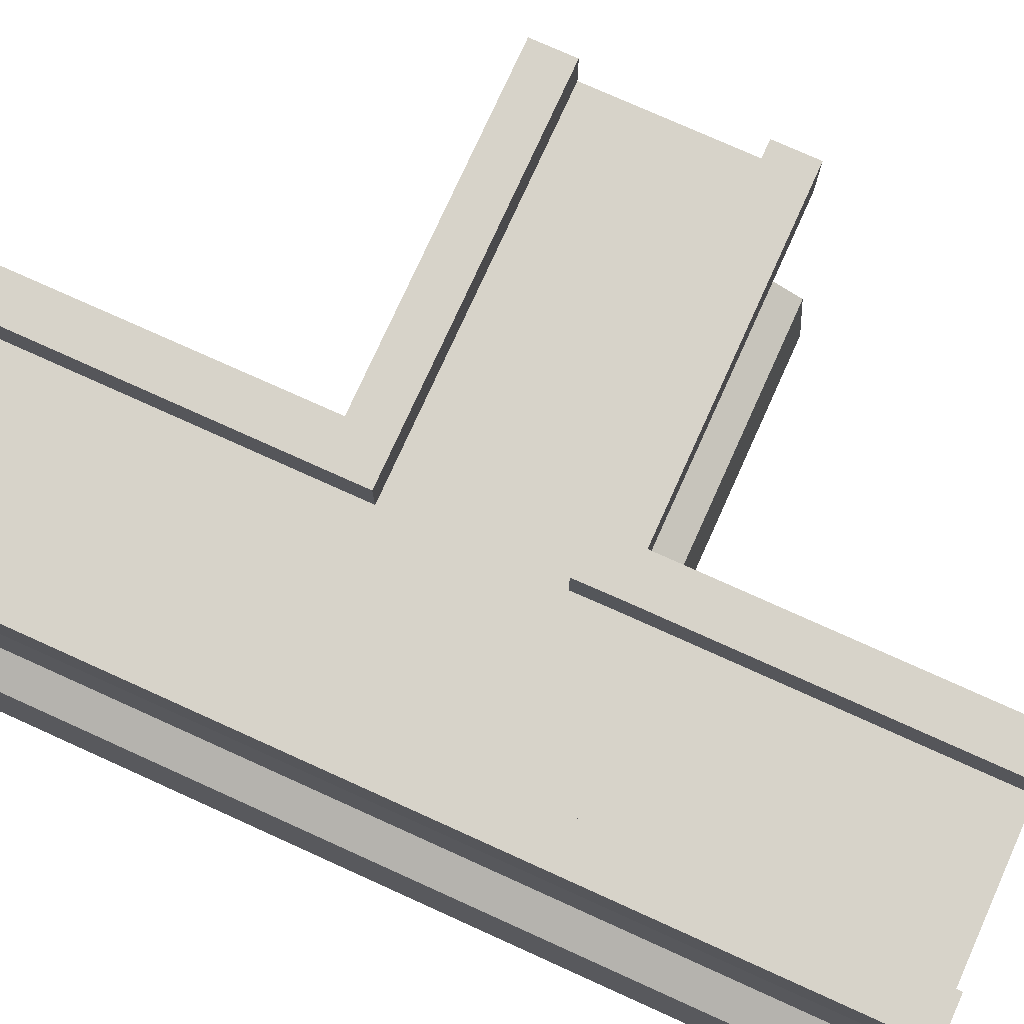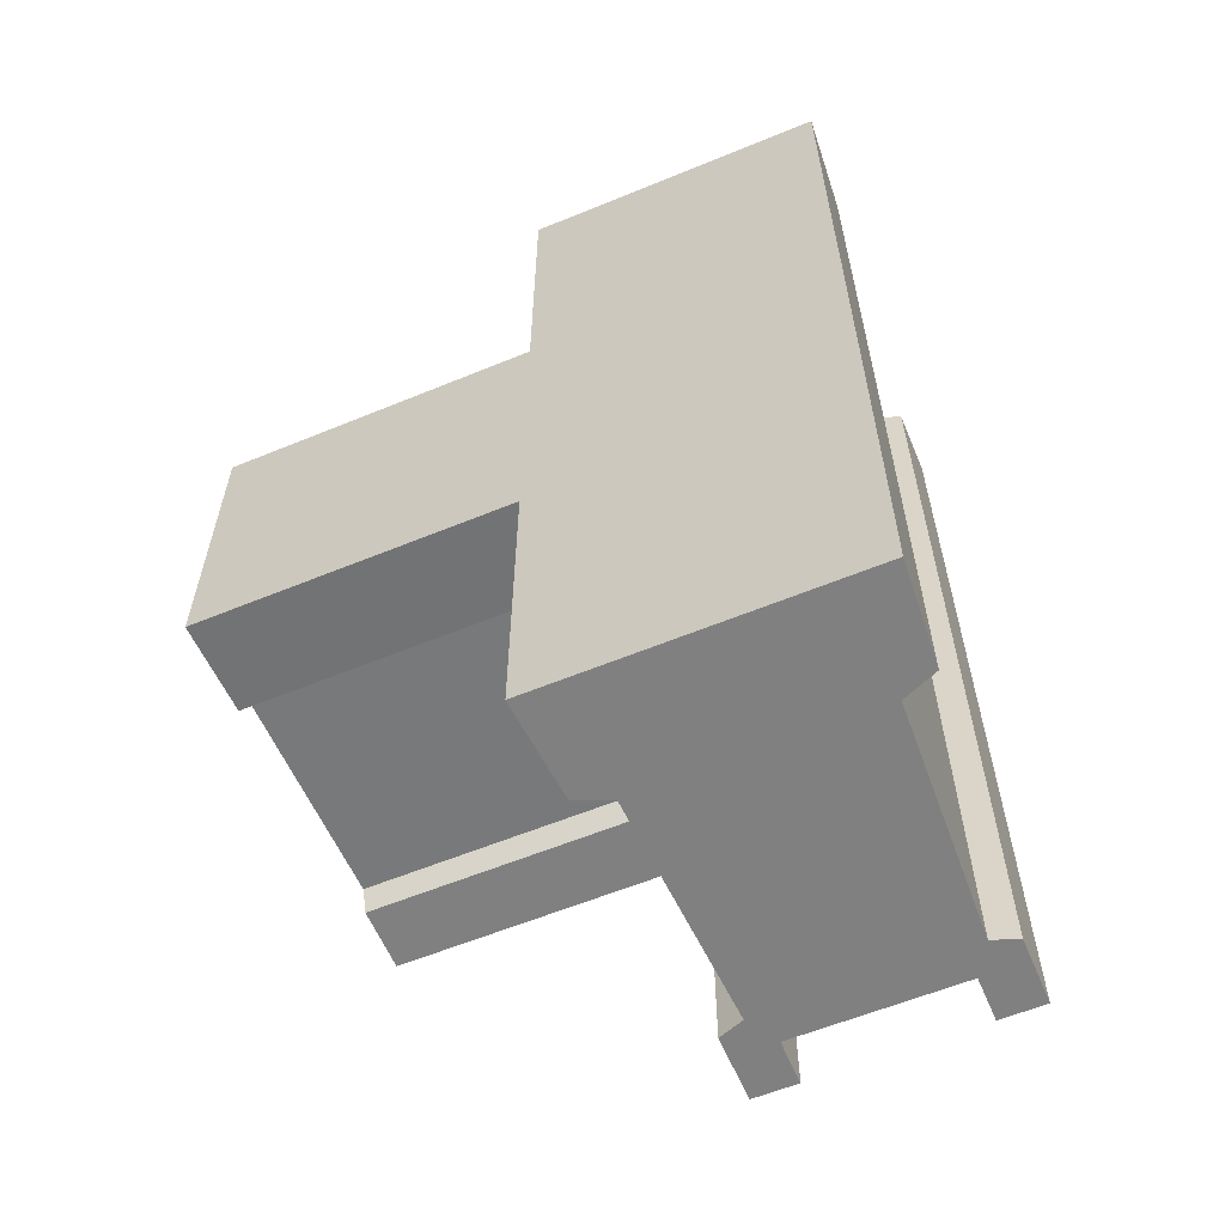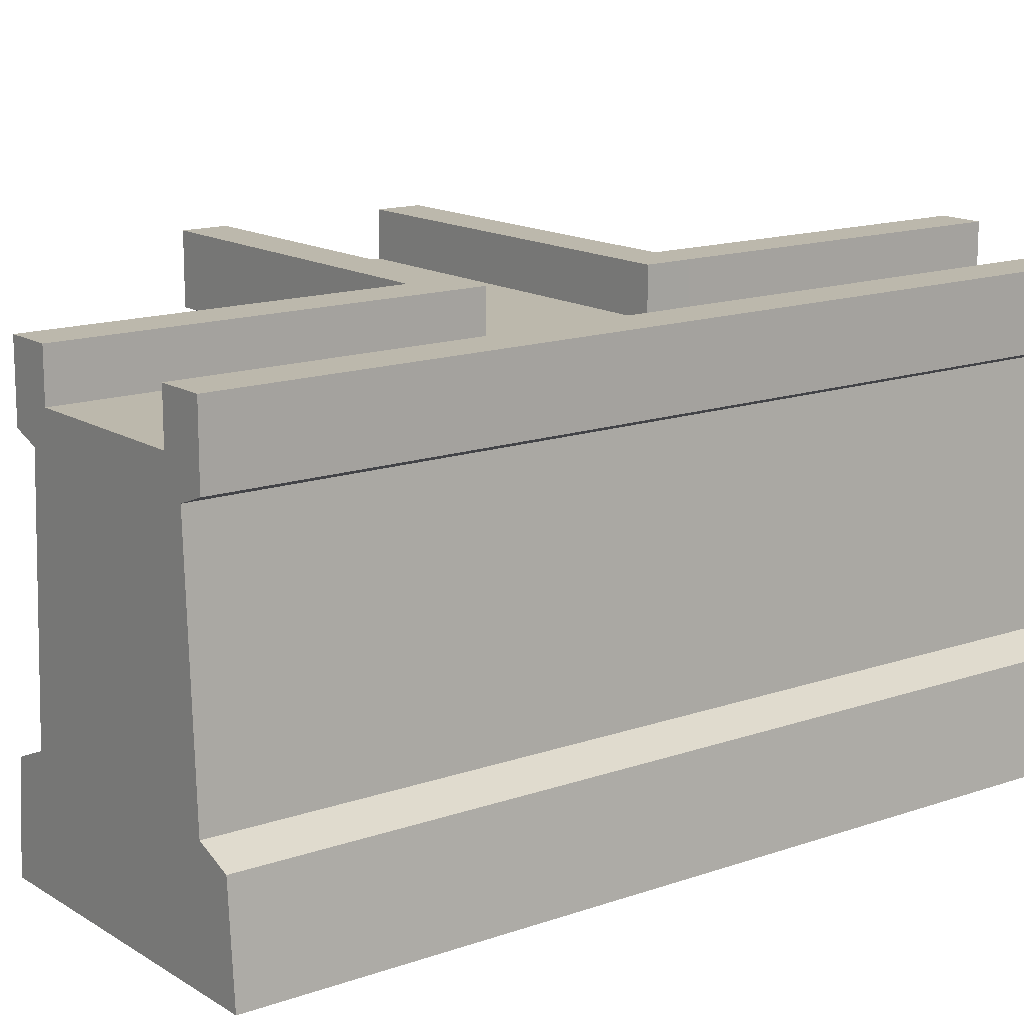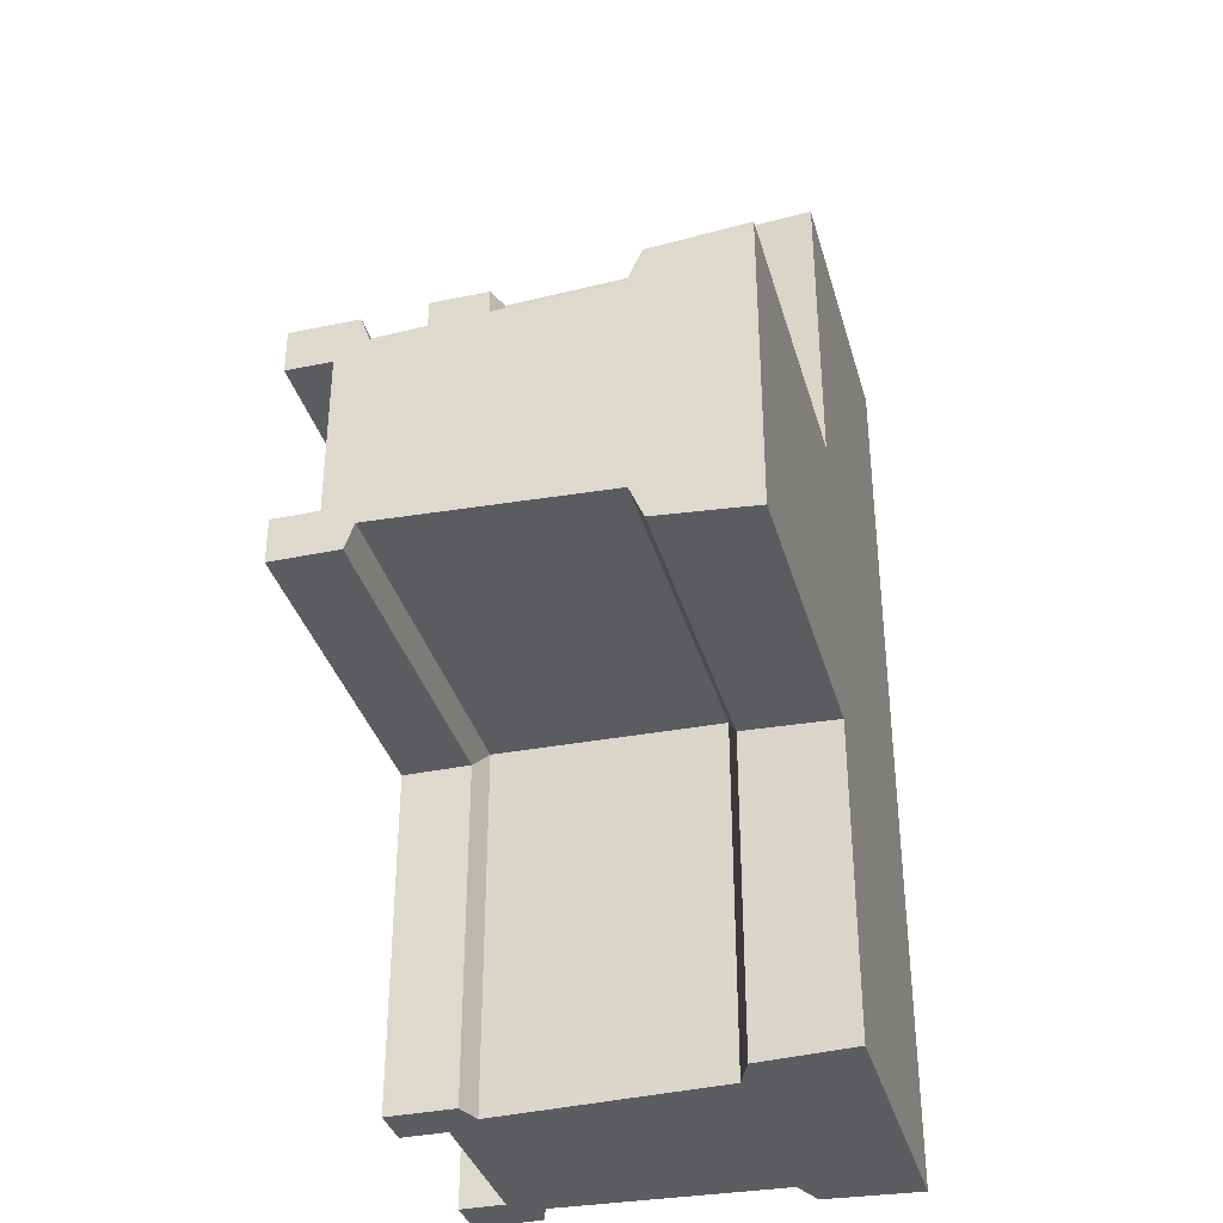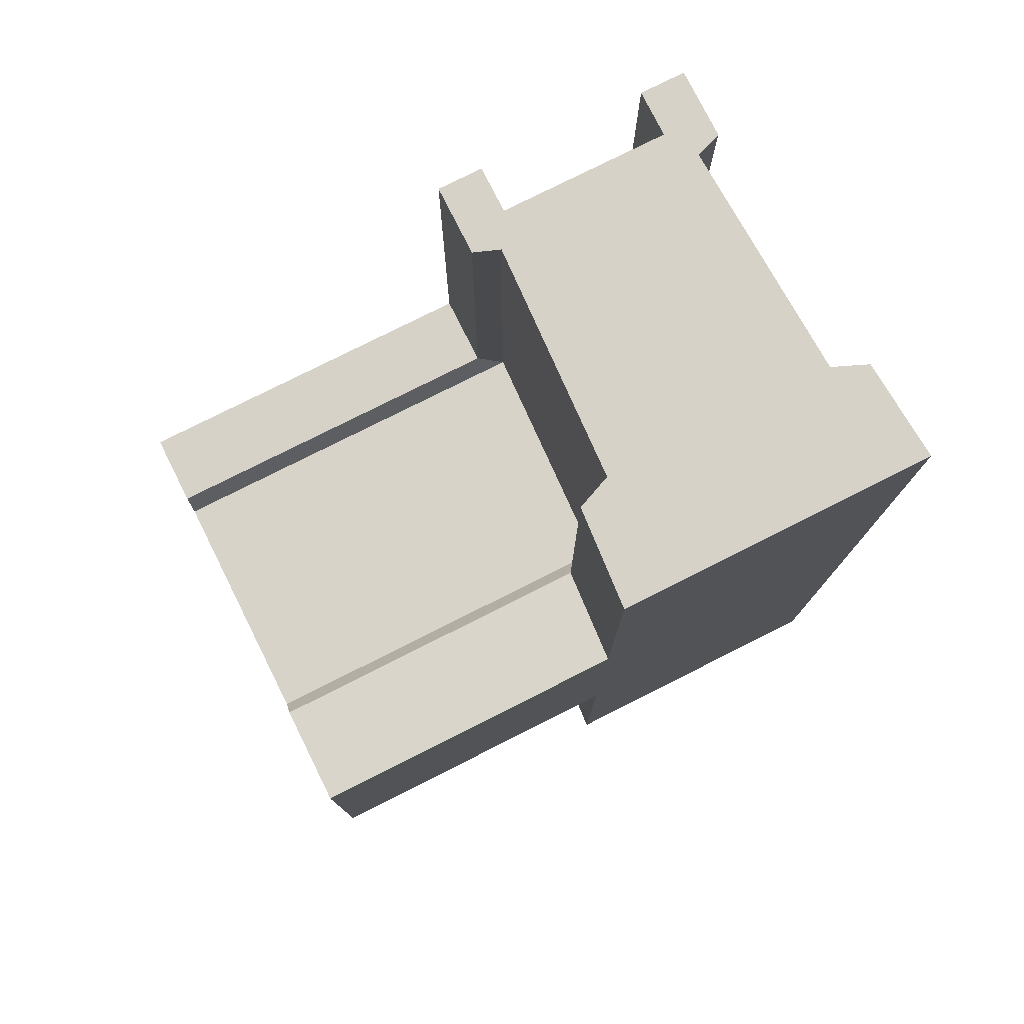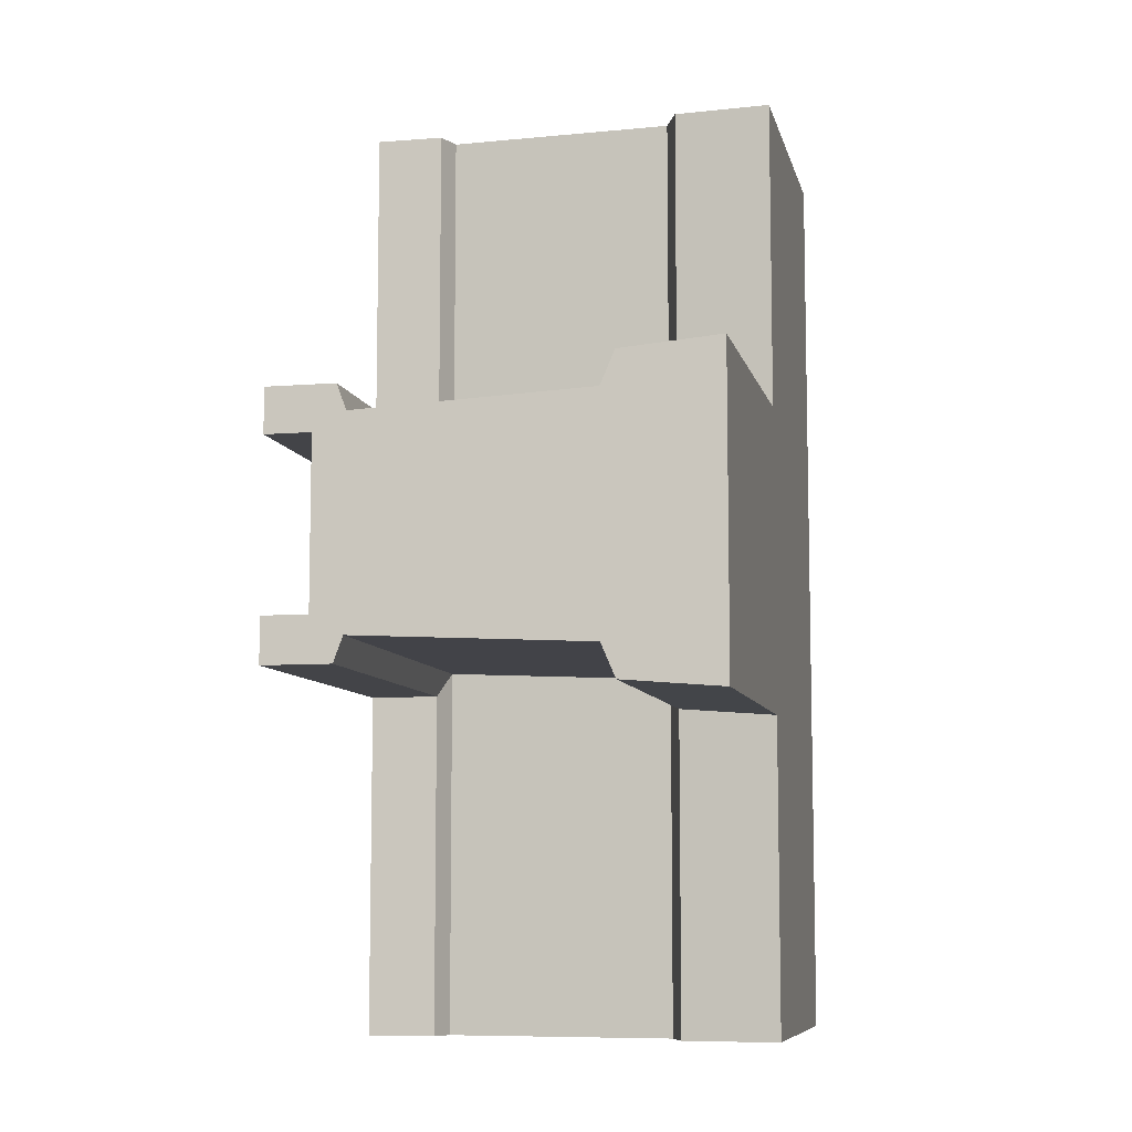
<metadata>
{"format":"obj","ext":"obj","renderer":"f3d","projection":"perspective","resolution":1024,"background":"white","views":[{"elev":76.3,"azim":114.3,"up":"+Y"},{"elev":-60.1,"azim":22.8,"up":"+Z"},{"elev":14.6,"azim":52.8,"up":"+Y"},{"elev":-35.8,"azim":-74.7,"up":"+Z"},{"elev":78.0,"azim":-26.7,"up":"+Z"},{"elev":-8.2,"azim":-77.6,"up":"+Z"}]}
</metadata>
<code>
o Wall_intersection_threeway_Cube.007
v -1 0 0.3277
v -1 0.9 0.27
v -1 0 -0.3277
v -1 0.9 -0.27
v -1 0.21 0.31
v -1 0.21 -0.31
v -1 0.754 0.27
v -1 0.754 -0.27
v -1 0.24 0.24
v -1 0.24 -0.24
v -1 0.734 0.216
v -1 0.734 -0.216
v -1 0 0.001654
v -1 0.21 0.001654
v -1 0.754 0.001489
v -1 0.24 0.001323
v -1 0.734 0.001191
v -1 0 0.1508
v -1 0.9 0.1763
v -1 0.21 0.1508
v -1 0.754 0.1763
v -1 0.24 0.1207
v -1 0.734 0.141
v -1 0.9 -0.1747
v -1 0.21 -0.1492
v -1 0.754 -0.1747
v -1 0.24 -0.1193
v -1 0.734 -0.1398
v -1 0 -0.1492
v -1 0.8025 0.27
v -1 0.8025 -0.27
v -1 0.8025 0.001489
v -1 0.8025 0.1763
v -1 0.8025 -0.1747
v -0 0 0.3277
v 0 0 -0.3277
v -0 0 0.001654
v -0 0 0.1508
v -0 0.8025 0.001489
v 0 0 -0.1492
v 0 0.8025 -0.1747
v -0 0.8025 0.1763
v 0 0.8025 -0.27
v -0 0.8025 0.27
v -0.1754 0.9 0.27
v -0.1754 0.8025 0.1763
v -0.1754 0.8025 0.27
v -0.1645 0 0.001654
v -0.1645 0 0.1508
v -0.1754 0.9 0.1763
v -0.1754 0.8025 0.001489
v -0.1754 0.9 -0.1747
v -0.1645 0 -0.1492
v -0.1754 0.8025 -0.1747
v 0.1636 0 0.001654
v 0.1636 0 0.1508
v 0.3278 0 -0.000548
v 0.1749 0.8025 0.001489
v 0.216 0.734 -0.000691
v 0.1636 0 -0.1492
v 0.24 0.24 -0.001249
v 0.1749 0.9 0.27
v 0.1636 0 -0.3277
v 0.312 0.21 -0.001614
v 0.1749 0.8025 0.27
v 0.27 0.9 -0.27
v 0.312 0.21 -0.31
v 0.3279 0 0.001654
v 0.3279 0 0.1508
v 0.2699 0.8029 -0.001405
v 0.27 0.754 -0.001405
v 0.3279 0 -0.1492
v 0.27 0.8025 -0.27
v 0.27 0.9 0.27
v 0.3279 0 -0.3277
v 0.312 0.21 0.31
v 0.27 0.754 0.27
v 0.27 0.9 -0.001405
v 0.27 0.8025 0.27
v -0.2704 0.9 0.27
v -0.3272 0 -0.3277
v -0.2704 0.754 0.27
v -0.2166 0.734 0.216
v -0.2704 0.8025 0.1763
v -0.2704 0.8025 0.27
v -0.2166 0.734 -0.216
v -0.3272 0 0.001654
v -0.3272 0 0.1508
v -0.2704 0.9 0.1763
v -0.2704 0.8025 0.001489
v -0.2704 0.9 -0.1747
v -0.3272 0 -0.1492
v -0.2704 0.8025 -0.1747
v -0.3277 0 1
v -0.27 0.9 1
v -0.3277 0 -1
v -0.27 0.9 -1
v 0.3277 0 1
v 0.27 0.9 1
v 0.3277 0 -1
v 0.27 0.9 -1
v -0.3117 0.21 1
v -0.3117 0.21 -1
v 0.3117 0.21 -1
v 0.3117 0.21 1
v -0.27 0.754 1
v -0.27 0.754 -1
v 0.27 0.754 -1
v 0.27 0.754 1
v -0.24 0.24 -1
v 0.24 0.24 -1
v 0.24 0.24 1
v -0.24 0.24 1
v -0.216 0.734 1
v -0.216 0.734 -1
v 0.216 0.734 -1
v 0.216 0.734 1
v -0.001654 0 -1
v -0.001654 0 1
v -0.001654 0.21 1
v -0.001654 0.21 -1
v -0.001489 0.754 1
v -0.001489 0.754 -1
v -0.001323 0.24 -1
v -0.001323 0.24 1
v -0.001191 0.734 -1
v -0.001191 0.734 1
v -0.1645 0 -1
v -0.1763 0.9 1
v -0.1508 0.21 1
v -0.1763 0.754 1
v -0.1207 0.24 1
v -0.141 0.734 1
v -0.1763 0.9 -1
v -0.1645 0 1
v -0.1508 0.21 -1
v -0.1763 0.754 -1
v -0.1207 0.24 -1
v -0.141 0.734 -1
v 0.1749 0.9 -1
v 0.1636 0 1
v 0.1492 0.21 -1
v 0.1749 0.754 -1
v 0.1193 0.24 -1
v 0.1398 0.734 -1
v 0.1636 0 -1
v 0.1749 0.9 1
v 0.1492 0.21 1
v 0.1749 0.754 1
v 0.1193 0.24 1
v 0.1398 0.734 1
v -0.27 0.8025 1
v -0.27 0.8025 -1
v 0.27 0.8025 -1
v 0.27 0.8025 1
v -0.001489 0.8025 1
v -0.001489 0.8025 -1
v -0.1763 0.8025 -1
v -0.1763 0.8025 1
v 0.1749 0.8025 1
v 0.1749 0.8025 -1
v -0.3277 0 0.33
v 0.24 0.24 0.24
v 0.216 0.734 0.217
v -0.1645 0 0.33
v 0.1636 0 0.33
v 0.3277 0 0.33
v -0.3117 0.21 0.31
v -0.24 0.24 0.24
v -0.27 0.9 -0.27
v -0.3117 0.21 -0.31
v -0.27 0.754 -0.27
v -0.24 0.24 -0.24
v -0.1763 0.8025 -0.27
v -0.27 0.8025 -0.27
v 0.27 0.754 -0.27
v 0.24 0.24 -0.24
v 0.216 0.734 -0.2161
v -0.1645 0 -0.33
v -0.1763 0.9 -0.27
v 0.1749 0.9 -0.27
v 0.1749 0.8025 -0.27
v 0.1749 0.9 -0.000937
f 85 80 2 30
f 34 24 4 31
f 29 25 6 3
f 162 168 5 1
f 28 26 8 12
f 83 82 7 11
f 168 169 9 5
f 25 27 10 6
f 169 83 11 9
f 27 28 12 10
f 22 23 17 16
f 20 22 16 14
f 23 21 15 17
f 18 20 14 13
f 30 2 19 33
f 1 5 20 18
f 11 7 21 23
f 5 9 22 20
f 9 11 23 22
f 90 93 34 32
f 16 17 28 27
f 14 16 27 25
f 17 15 26 28
f 13 14 25 29
f 89 84 33 19
f 15 32 34 26
f 7 30 33 21
f 21 33 32 15
f 26 34 31 8
f 82 85 30 7
f 48 53 40 37
f 58 182 41 39
f 165 49 38 35
f 51 46 42 39
f 49 48 37 38
f 53 179 36 40
f 92 81 179 53
f 89 80 45 50
f 88 87 48 49
f 90 84 46 51
f 162 88 49 165
f 91 93 54 52
f 170 91 52 180
f 87 92 53 48
f 176 73 70 71
f 39 41 54 51
f 71 70 79 77
f 164 59 71 77
f 177 178 59 61
f 37 40 60 55
f 35 38 56 166
f 39 42 65 58
f 38 37 55 56
f 40 36 63 60
f 45 47 46 50
f 47 44 42 46
f 44 65 42
f 52 54 174 180
f 43 174 54 41
f 182 43 41
f 59 178 176 71
f 61 59 164 163
f 64 61 163 76
f 57 75 67 64
f 67 177 61 64
f 55 60 72 68
f 166 56 69 167
f 56 55 68 69
f 60 63 75 72
f 167 57 64 76
f 8 31 175 172
f 13 29 92 87
f 4 24 91 170
f 24 34 93 91
f 1 18 88 162
f 32 33 84 90
f 18 13 87 88
f 10 12 86 173
f 6 10 173 171
f 12 8 172 86
f 3 6 171 81
f 19 2 80 89
f 29 3 81 92
f 31 4 170 175
f 50 46 84 89
f 51 54 93 90
f 175 170 97 153
f 161 140 101 154
f 79 74 99 155
f 159 129 95 152
f 166 167 98 141
f 45 80 95 129
f 135 130 102 94
f 167 76 105 98
f 146 142 104 100
f 81 171 103 96
f 133 131 106 114
f 164 77 109 117
f 145 143 108 116
f 86 172 107 115
f 171 173 110 103
f 142 144 111 104
f 76 163 112 105
f 130 132 113 102
f 173 86 115 110
f 144 145 116 111
f 163 164 117 112
f 132 133 114 113
f 150 151 127 125
f 138 139 126 124
f 148 150 125 120
f 136 138 124 121
f 139 137 123 126
f 151 149 122 127
f 128 136 121 118
f 141 148 120 119
f 165 35 119 135
f 44 47 159 156
f 153 97 134 158
f 162 165 135 94
f 96 103 136 128
f 115 107 137 139
f 103 110 138 136
f 110 115 139 138
f 125 127 133 132
f 120 125 132 130
f 127 122 131 133
f 119 120 130 135
f 43 182 161 157
f 62 65 160 147
f 155 99 147 160
f 74 62 147 99
f 98 105 148 141
f 117 109 149 151
f 105 112 150 148
f 112 117 151 150
f 124 126 145 144
f 121 124 144 142
f 126 123 143 145
f 118 121 142 146
f 35 166 141 119
f 180 174 158 134
f 123 157 161 143
f 109 155 160 149
f 122 156 159 131
f 107 153 158 137
f 137 158 157 123
f 149 160 156 122
f 131 159 152 106
f 77 79 155 109
f 143 161 154 108
f 172 175 153 107
f 152 95 80 85
f 94 102 168 162
f 114 106 82 83
f 102 113 169 168
f 113 114 83 169
f 156 160 65 44
f 129 159 47 45
f 106 152 85 82
f 154 101 66 73
f 146 100 75 63
f 134 97 170 180
f 100 104 67 75
f 116 108 176 178
f 104 111 177 67
f 111 116 178 177
f 128 118 36 179
f 157 158 174 43
f 96 128 179 81
f 140 161 182 181
f 101 140 181 66
f 118 146 63 36
f 108 154 73 176
f 73 66 78 70
f 70 78 74 79
f 78 183 62 74
f 66 181 183 78
f 183 181 182 58
f 183 58 65 62

</code>
